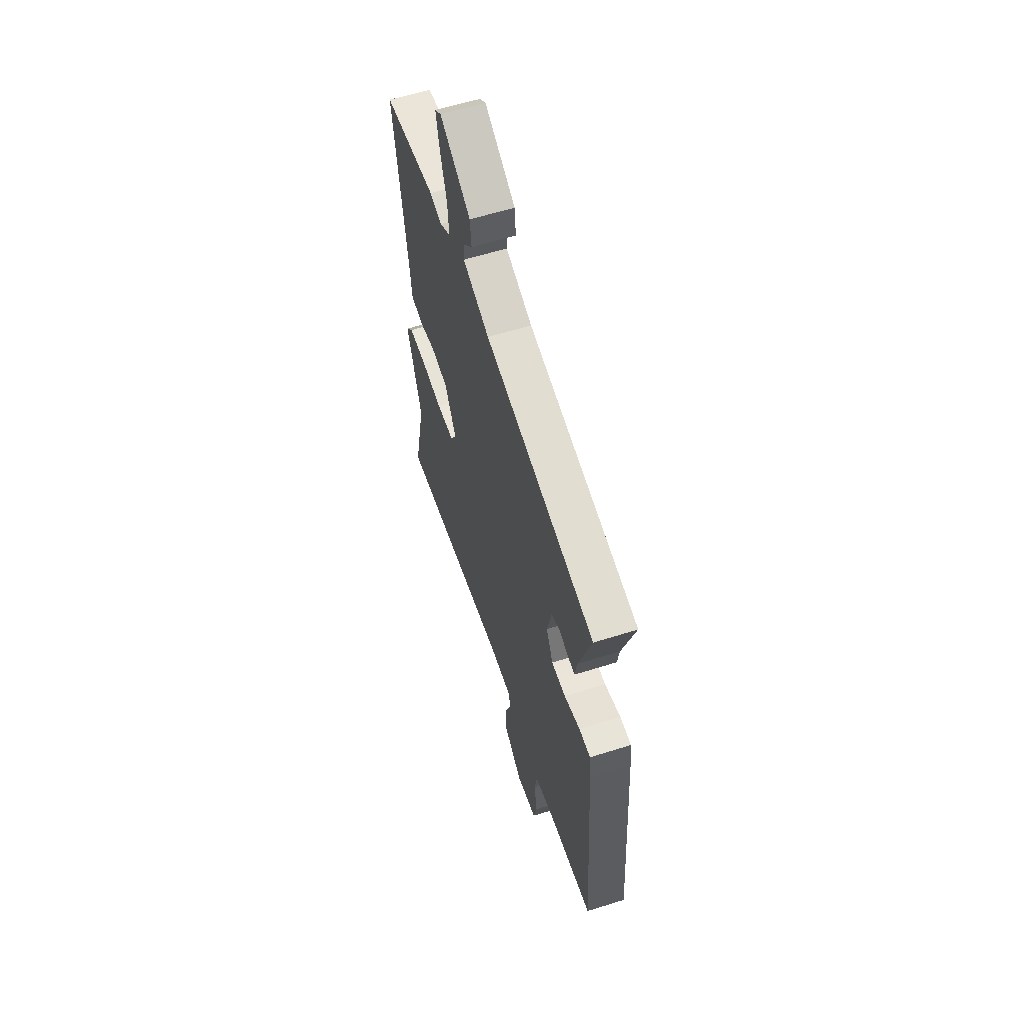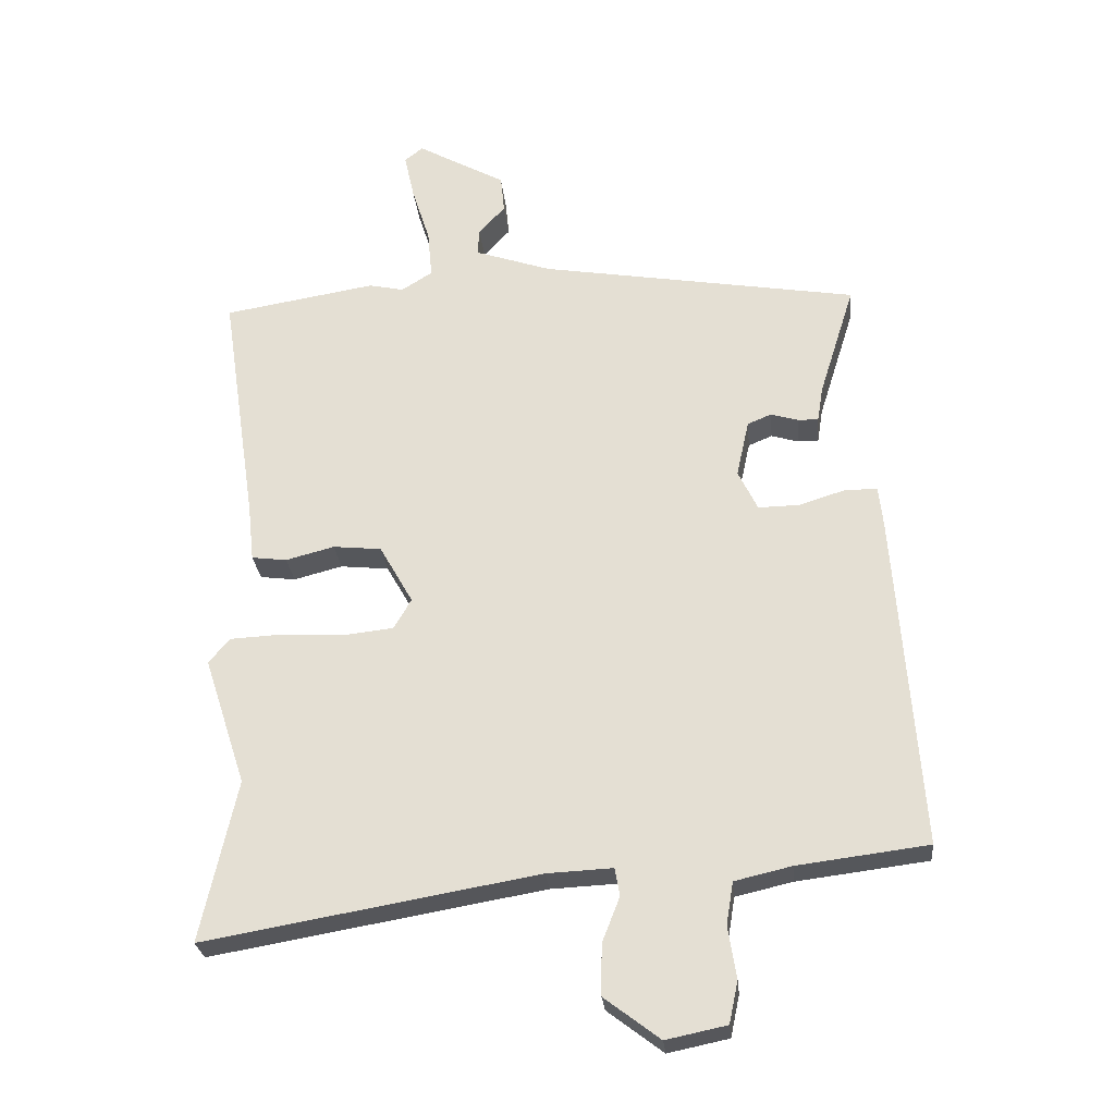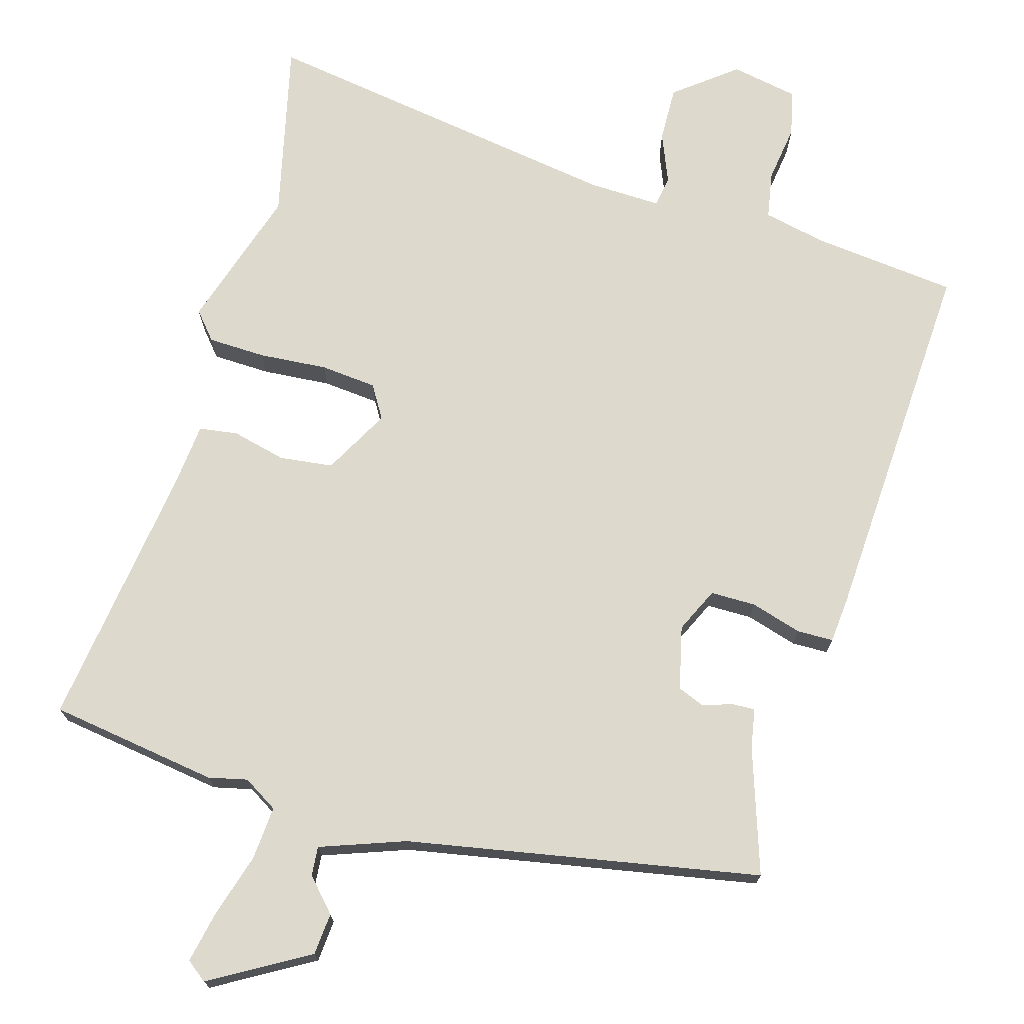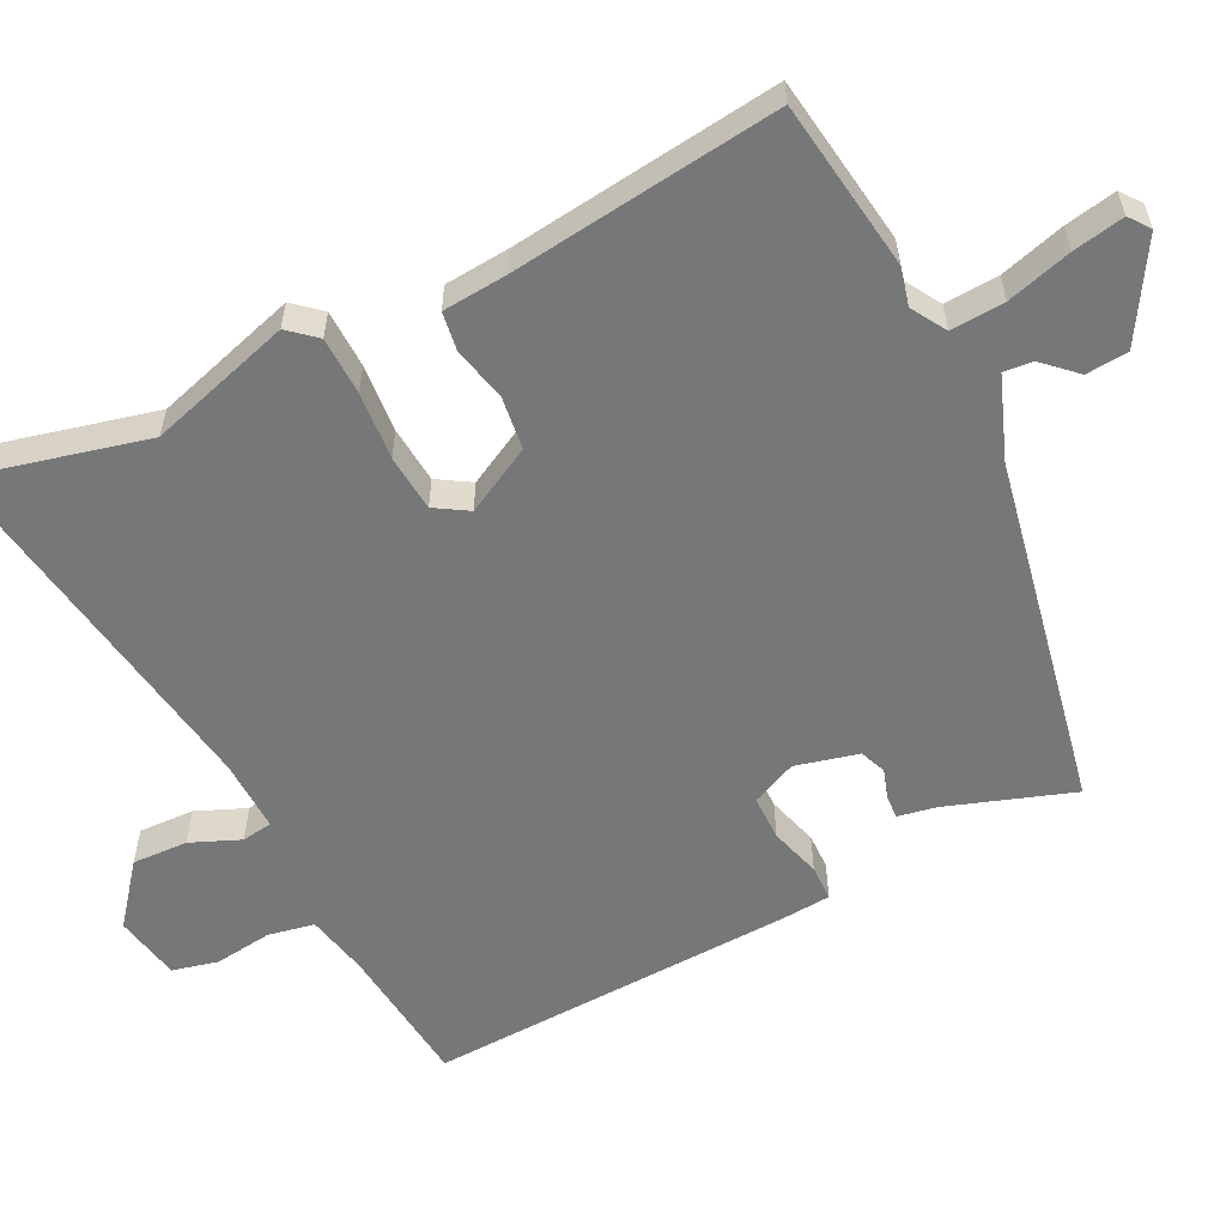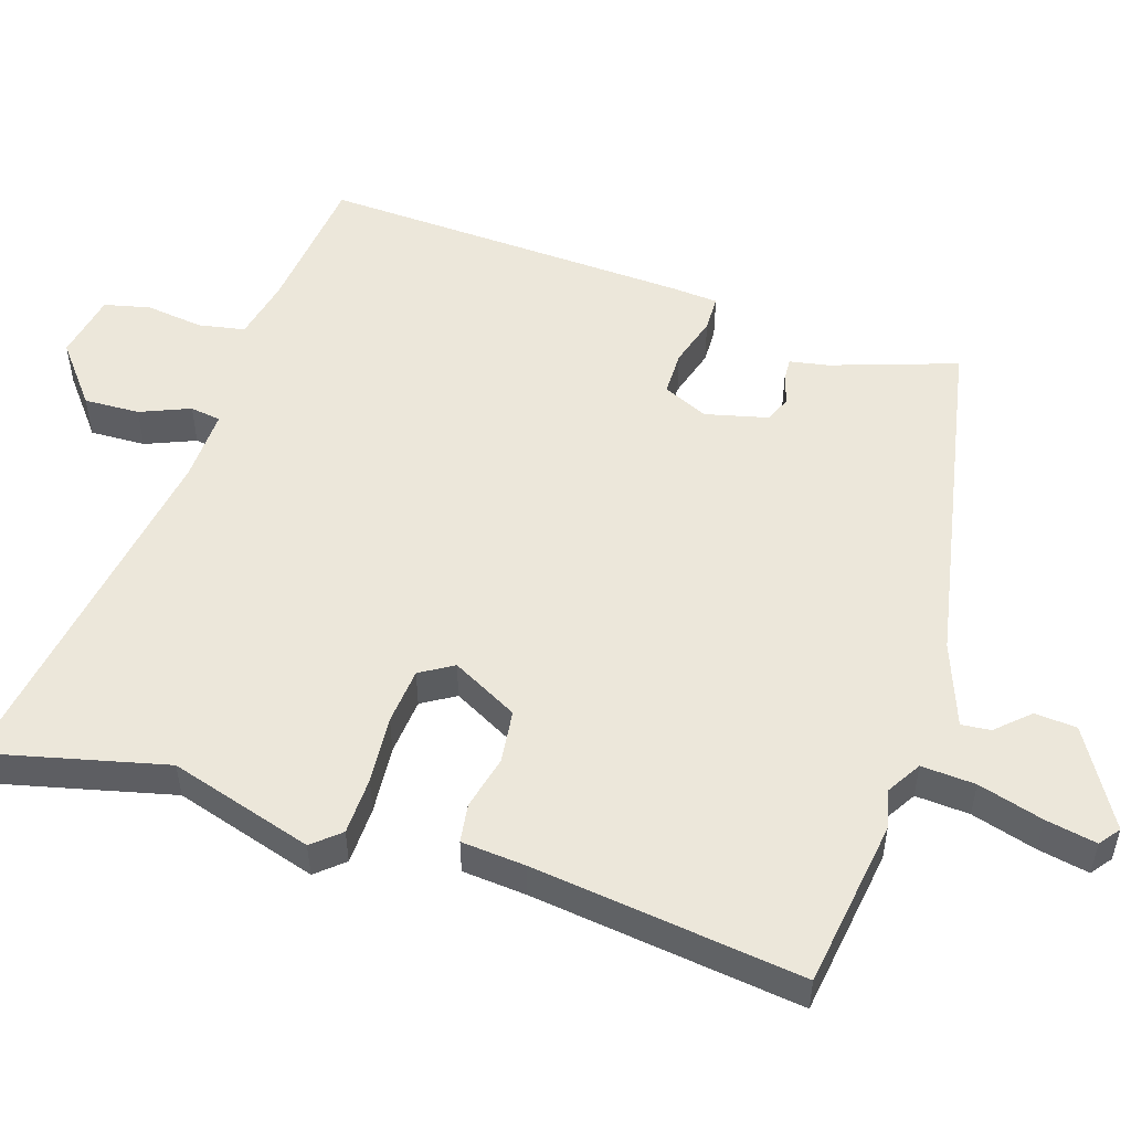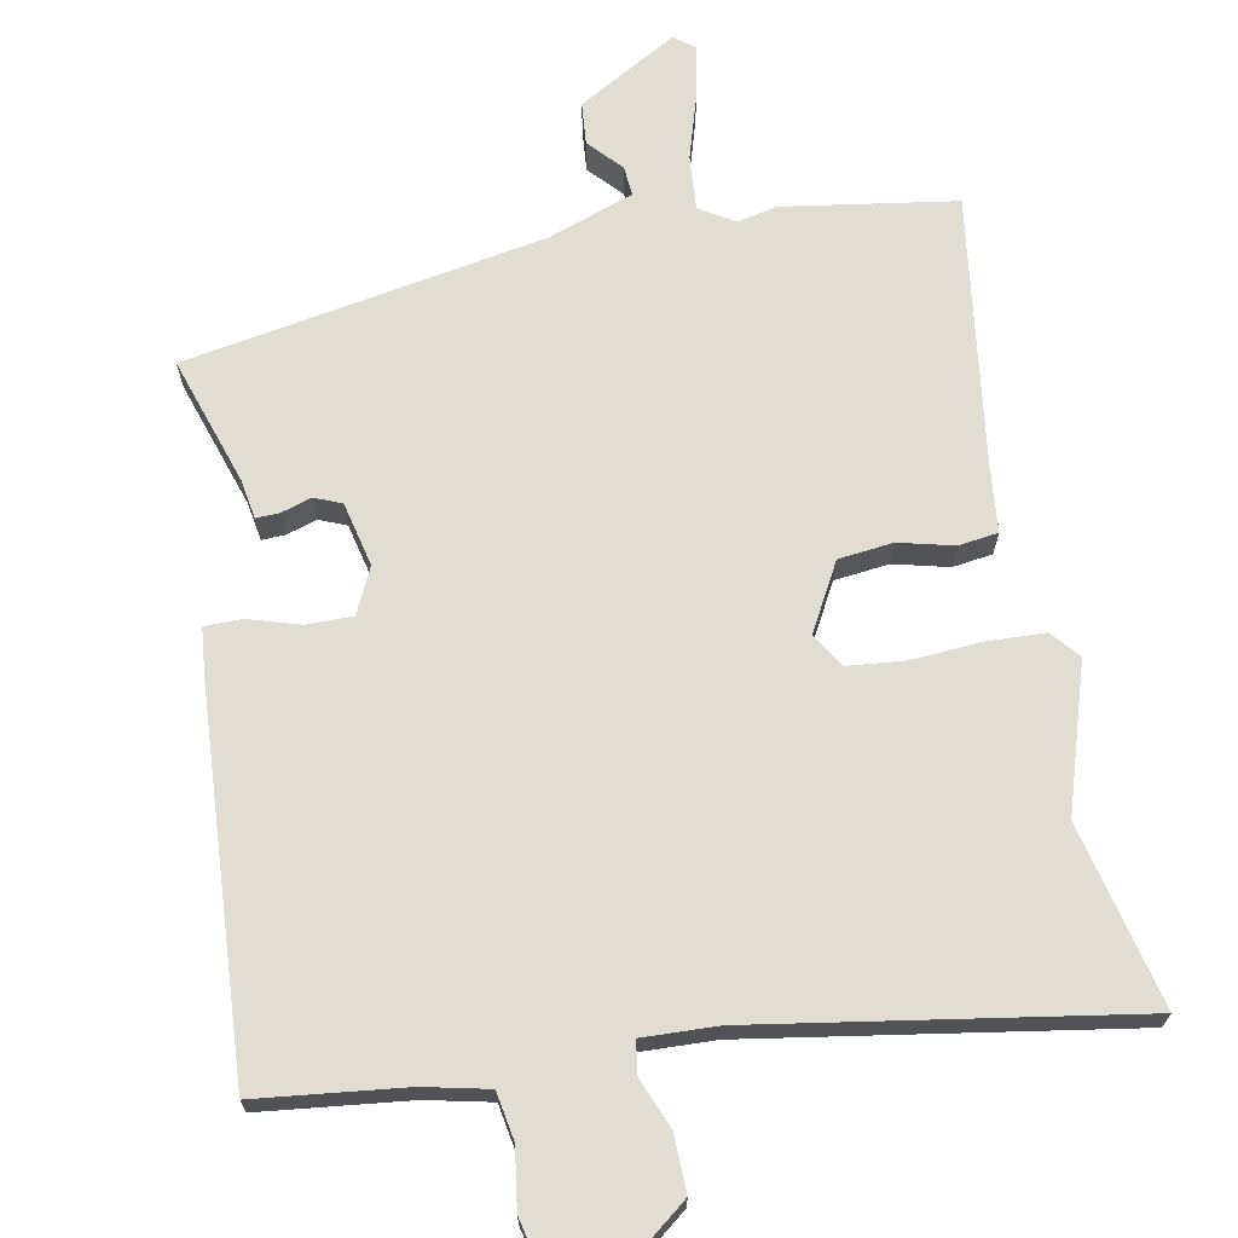
<metadata>
{"format":"obj","ext":"obj","renderer":"f3d","projection":"perspective","resolution":1024,"background":"white","views":[{"elev":59.9,"azim":72.1,"up":"+Z"},{"elev":-27.3,"azim":5.6,"up":"+Z"},{"elev":72.0,"azim":15.2,"up":"+Y"},{"elev":-57.0,"azim":-64.9,"up":"+Y"},{"elev":51.6,"azim":-73.5,"up":"+Y"},{"elev":68.2,"azim":168.6,"up":"+Y"}]}
</metadata>
<code>
v 0.508 0.07 0.46
v 0.451 0.07 0.279
v 0.442 0.07 0.223
v 0.409 0.07 0.224
v 0.366 0.07 0.237
v 0.328 0.07 0.221
v 0.308 0.07 0.13
v 0.339 0.07 0.066
v 0.404 0.07 0.067
v 0.477 0.07 0.09
v 0.529 0.07 0.09
v 0.536 0.07 0.025
v 0.574 0.07 -0.512
v 0.367 0.07 -0.538
v 0.277 0.07 -0.559
v 0.266 0.07 -0.626
v 0.279 0.07 -0.709
v 0.265 0.07 -0.775
v 0.169 0.07 -0.795
v 0.081 0.07 -0.728
v 0.082 0.07 -0.648
v 0.11 0.07 -0.576
v 0.102 0.07 -0.532
v -0.002 0.07 -0.537
v -0.528 0.07 -0.628
v -0.472 0.07 -0.371
v -0.539 0.07 -0.167
v -0.506 0.07 -0.127
v -0.423 0.07 -0.123
v -0.325 0.07 -0.129
v -0.244 0.07 -0.12
v -0.216 0.07 -0.072
v -0.269 0.07 0.022
v -0.346 0.07 0.03
v -0.423 0.07 0.01
v -0.479 0.07 0.017
v -0.489 0.07 0.108
v -0.547 0.07 0.492
v -0.305 0.07 0.532
v -0.249 0.07 0.52
v -0.2 0.07 0.551
v -0.207 0.07 0.628
v -0.236 0.07 0.72
v -0.252 0.07 0.793
v -0.223 0.07 0.816
v -0.082 0.07 0.737
v -0.076 0.07 0.677
v -0.118 0.07 0.63
v -0.121 0.07 0.588
v 0.001 0.07 0.546
v 0.508 0 0.46
v 0.451 0 0.279
v 0.442 0 0.223
v 0.409 0 0.224
v 0.366 0 0.237
v 0.328 0 0.221
v 0.308 0 0.13
v 0.339 0 0.066
v 0.404 0 0.067
v 0.477 0 0.09
v 0.529 0 0.09
v 0.536 0 0.025
v 0.574 0 -0.512
v 0.367 0 -0.538
v 0.277 0 -0.559
v 0.266 0 -0.626
v 0.279 0 -0.709
v 0.265 0 -0.775
v 0.169 0 -0.795
v 0.081 0 -0.728
v 0.082 0 -0.648
v 0.11 0 -0.576
v 0.102 0 -0.532
v -0.002 0 -0.537
v -0.528 0 -0.628
v -0.472 0 -0.371
v -0.539 0 -0.167
v -0.506 0 -0.127
v -0.423 0 -0.123
v -0.325 0 -0.129
v -0.244 0 -0.12
v -0.216 0 -0.072
v -0.269 0 0.022
v -0.346 0 0.03
v -0.423 0 0.01
v -0.479 0 0.017
v -0.489 0 0.108
v -0.547 0 0.492
v -0.305 0 0.532
v -0.249 0 0.52
v -0.2 0 0.551
v -0.207 0 0.628
v -0.236 0 0.72
v -0.252 0 0.793
v -0.223 0 0.816
v -0.082 0 0.737
v -0.076 0 0.677
v -0.118 0 0.63
v -0.121 0 0.588
v 0.001 0 0.546
f 45 46 47 48
f 45 48 49
f 42 43 44 45
f 41 42 45 49
f 40 41 49 50
f 37 38 39 40
f 34 35 36 37
f 33 34 37 40
f 32 33 40 50
f 27 28 29 30
f 26 27 30 31
f 24 25 26 31
f 23 24 31 32
f 19 20 21 22
f 19 22 23
f 16 17 18 19
f 15 16 19 23
f 14 15 23 32
f 9 10 11 12
f 8 9 12 13
f 7 8 13 14
f 2 3 4 5
f 2 5 6
f 1 2 6
f 50 1 6
f 7 14 32 50
f 6 7 50
f 98 97 96 95
f 99 98 95
f 95 94 93 92
f 99 95 92 91
f 100 99 91 90
f 90 89 88 87
f 87 86 85 84
f 90 87 84 83
f 100 90 83 82
f 80 79 78 77
f 81 80 77 76
f 81 76 75 74
f 82 81 74 73
f 72 71 70 69
f 73 72 69
f 69 68 67 66
f 73 69 66 65
f 82 73 65 64
f 62 61 60 59
f 63 62 59 58
f 64 63 58 57
f 55 54 53 52
f 56 55 52
f 56 52 51
f 56 51 100
f 100 82 64 57
f 100 57 56
f 1 51 52 2
f 2 52 53 3
f 3 53 54 4
f 4 54 55 5
f 5 55 56 6
f 6 56 57 7
f 7 57 58 8
f 8 58 59 9
f 9 59 60 10
f 10 60 61 11
f 11 61 62 12
f 12 62 63 13
f 13 63 64 14
f 14 64 65 15
f 15 65 66 16
f 16 66 67 17
f 17 67 68 18
f 18 68 69 19
f 19 69 70 20
f 20 70 71 21
f 21 71 72 22
f 22 72 73 23
f 23 73 74 24
f 24 74 75 25
f 25 75 76 26
f 26 76 77 27
f 27 77 78 28
f 28 78 79 29
f 29 79 80 30
f 30 80 81 31
f 31 81 82 32
f 32 82 83 33
f 33 83 84 34
f 34 84 85 35
f 35 85 86 36
f 36 86 87 37
f 37 87 88 38
f 38 88 89 39
f 39 89 90 40
f 40 90 91 41
f 41 91 92 42
f 42 92 93 43
f 43 93 94 44
f 44 94 95 45
f 45 95 96 46
f 46 96 97 47
f 47 97 98 48
f 48 98 99 49
f 49 99 100 50
f 50 100 51 1

</code>
